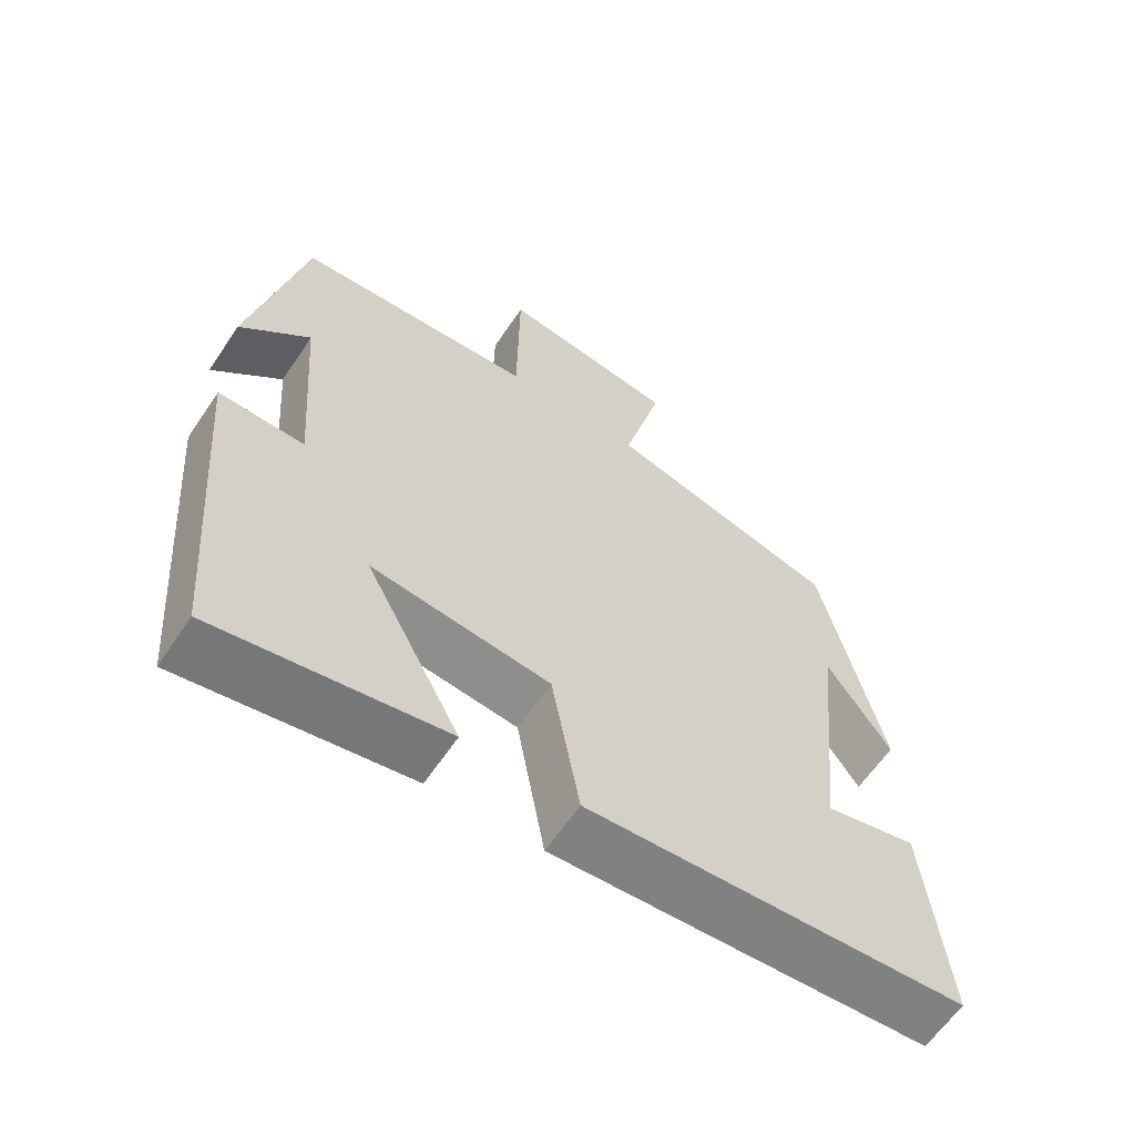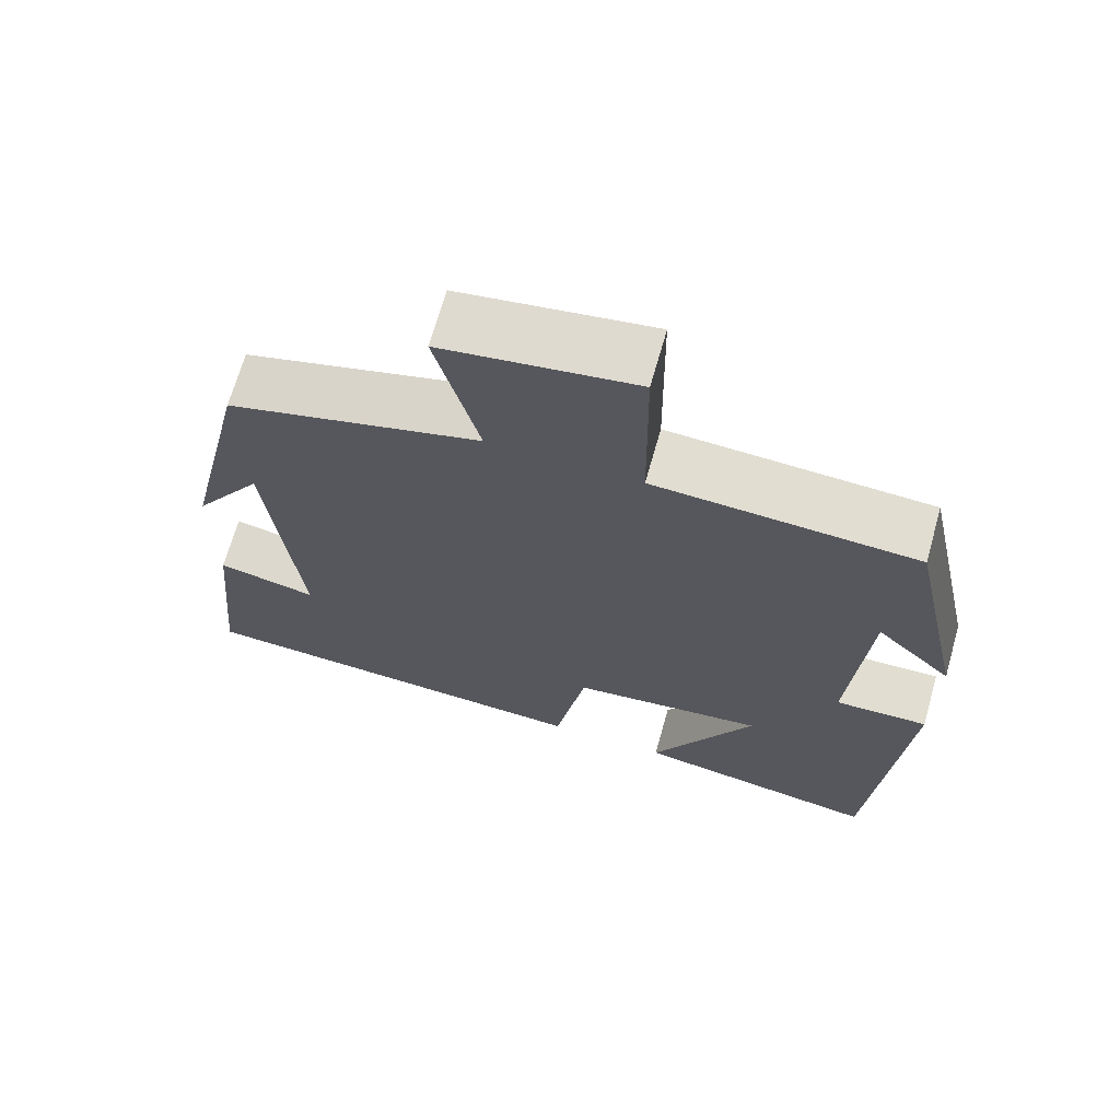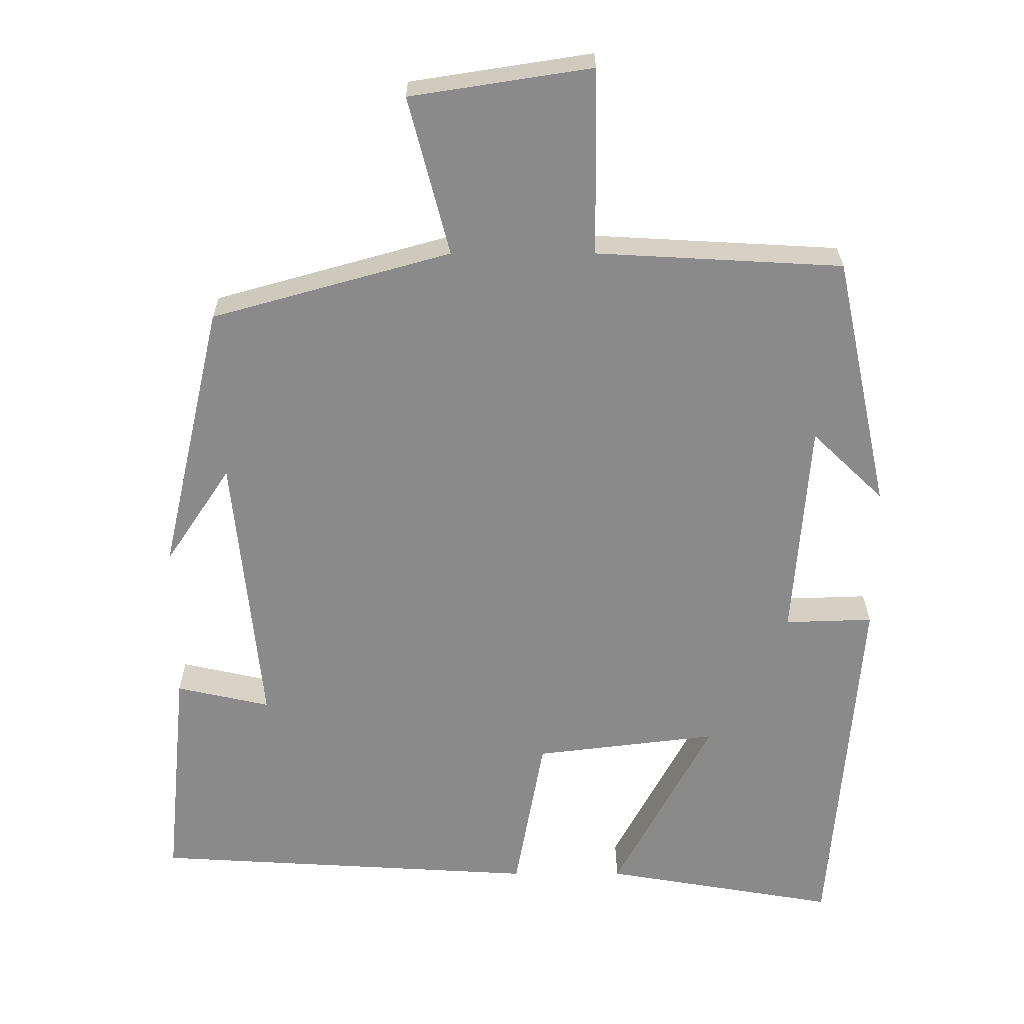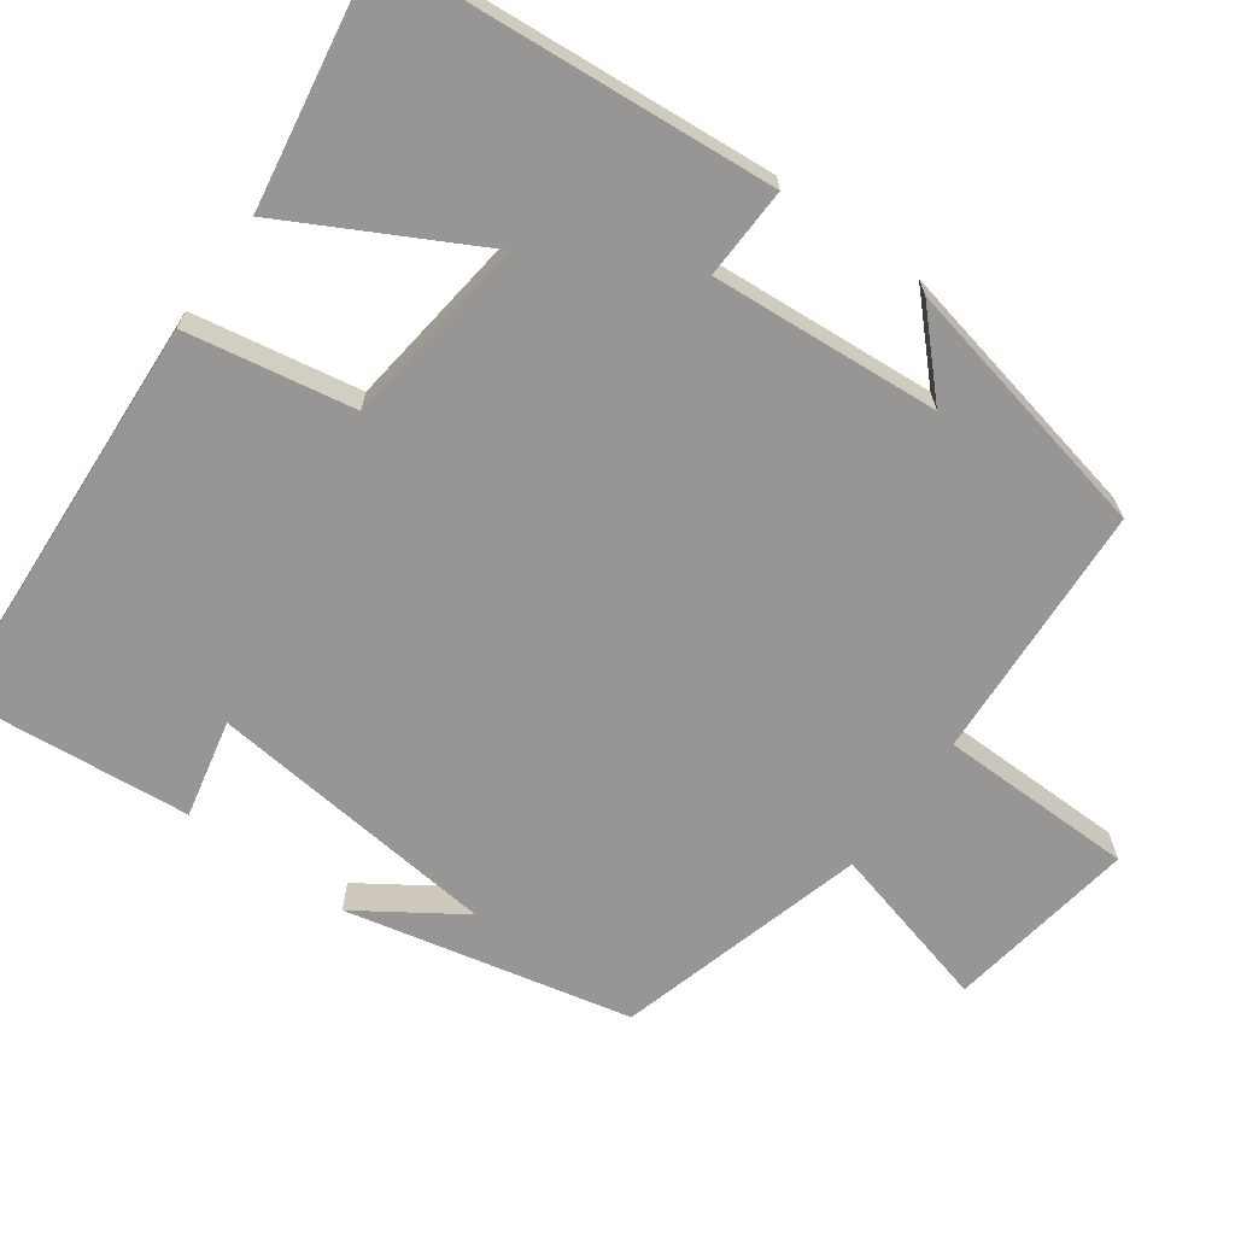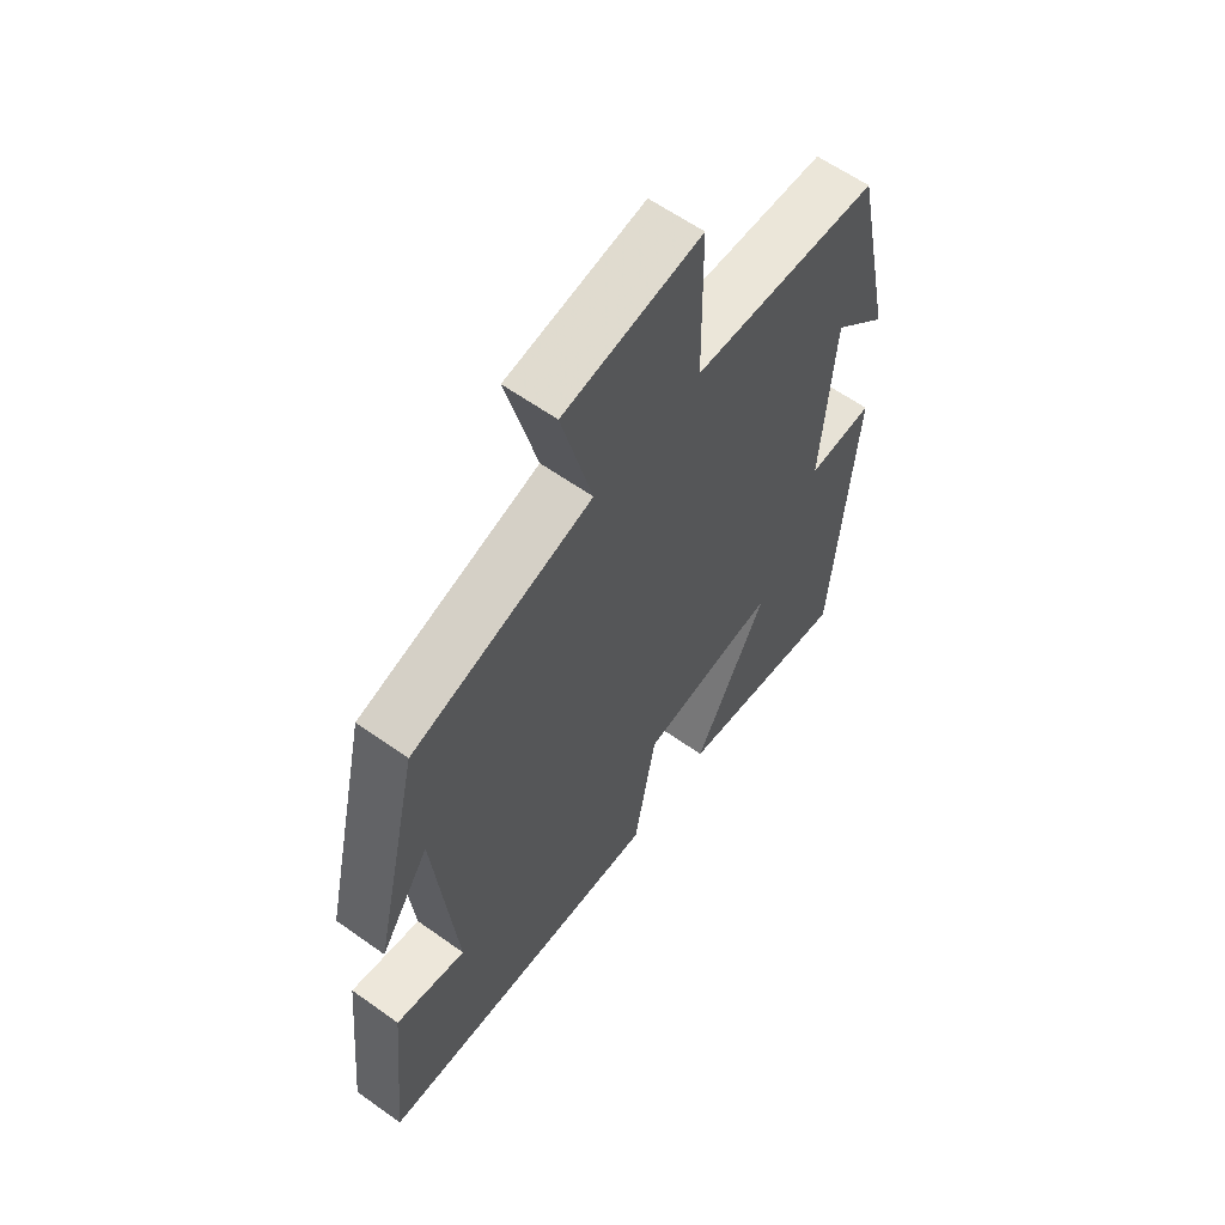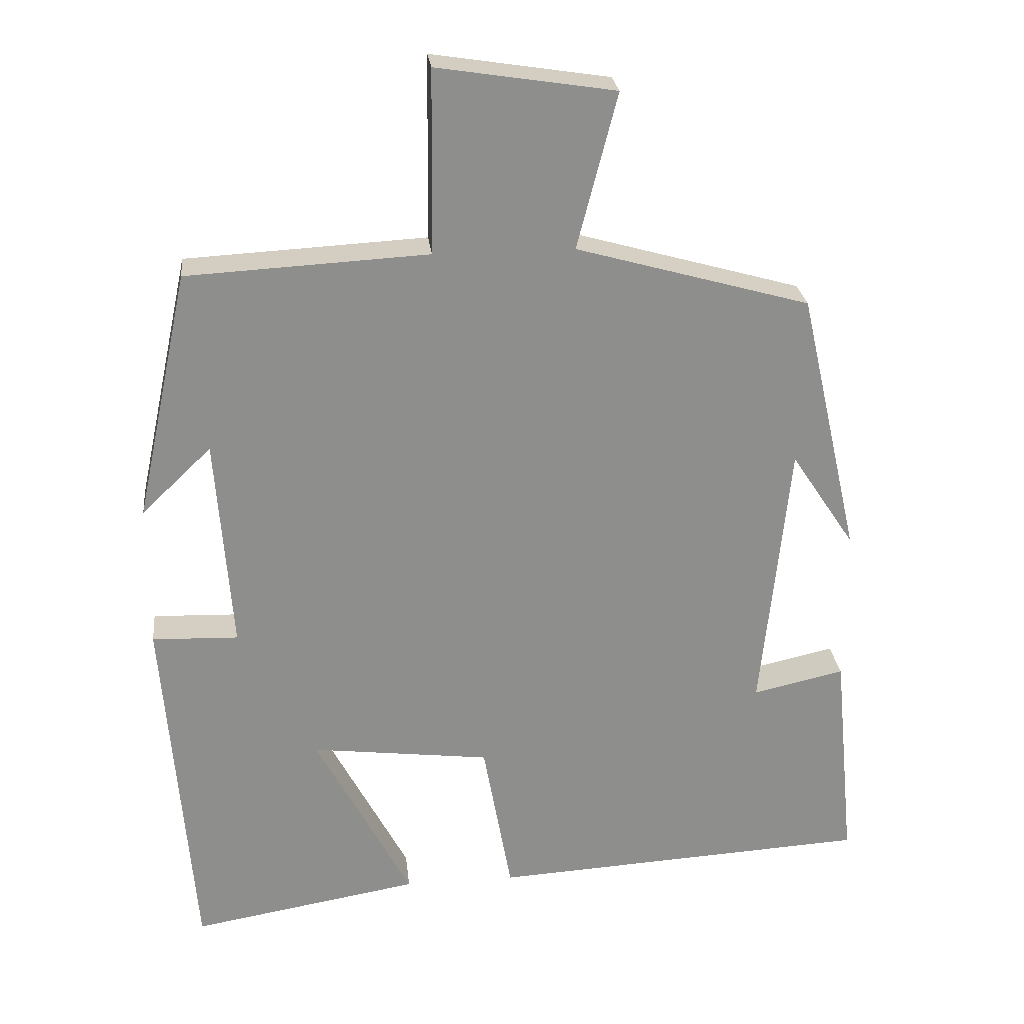
<metadata>
{"format":"obj","ext":"obj","renderer":"f3d","projection":"perspective","resolution":1024,"background":"white","views":[{"elev":-61.9,"azim":-33.8,"up":"+Z"},{"elev":68.5,"azim":-164.2,"up":"+Z"},{"elev":26.5,"azim":179.9,"up":"+Z"},{"elev":-67.8,"azim":-125.8,"up":"+Y"},{"elev":60.7,"azim":126.1,"up":"+Z"},{"elev":25.5,"azim":-6.3,"up":"+Z"}]}
</metadata>
<code>
v 0.529 0.07 -0.47
v 0.008 0.07 -0.5
v -0.031 0.07 -0.284
v -0.277 0.07 -0.254
v -0.146 0.07 -0.5
v -0.46 0.07 -0.553
v -0.5 0.07 -0.057
v -0.382 0.07 -0.061
v -0.404 0.07 0.233
v -0.5 0.07 0.141
v -0.427 0.07 0.482
v -0.096 0.07 0.5
v -0.093 0.07 0.751
v 0.151 0.07 0.713
v 0.096 0.07 0.5
v 0.417 0.07 0.41
v 0.5 0.07 0.045
v 0.412 0.07 0.177
v 0.374 0.07 -0.199
v 0.5 0.07 -0.171
v 0.529 0 -0.47
v 0.008 0 -0.5
v -0.031 0 -0.284
v -0.277 0 -0.254
v -0.146 0 -0.5
v -0.46 0 -0.553
v -0.5 0 -0.057
v -0.382 0 -0.061
v -0.404 0 0.233
v -0.5 0 0.141
v -0.427 0 0.482
v -0.096 0 0.5
v -0.093 0 0.751
v 0.151 0 0.713
v 0.096 0 0.5
v 0.417 0 0.41
v 0.5 0 0.045
v 0.412 0 0.177
v 0.374 0 -0.199
v 0.5 0 -0.171
f 19 20 1 2
f 18 19 2 3
f 16 17 18
f 15 16 18 3
f 12 13 14 15
f 12 15 3 4
f 11 12 4
f 9 10 11
f 9 11 4
f 8 9 4
f 6 7 8
f 4 5 6 8
f 22 21 40 39
f 23 22 39 38
f 38 37 36
f 23 38 36 35
f 35 34 33 32
f 24 23 35 32
f 24 32 31
f 31 30 29
f 24 31 29
f 24 29 28
f 28 27 26
f 28 26 25 24
f 1 21 22 2
f 2 22 23 3
f 3 23 24 4
f 4 24 25 5
f 5 25 26 6
f 6 26 27 7
f 7 27 28 8
f 8 28 29 9
f 9 29 30 10
f 10 30 31 11
f 11 31 32 12
f 12 32 33 13
f 13 33 34 14
f 14 34 35 15
f 15 35 36 16
f 16 36 37 17
f 17 37 38 18
f 18 38 39 19
f 19 39 40 20
f 20 40 21 1

</code>
